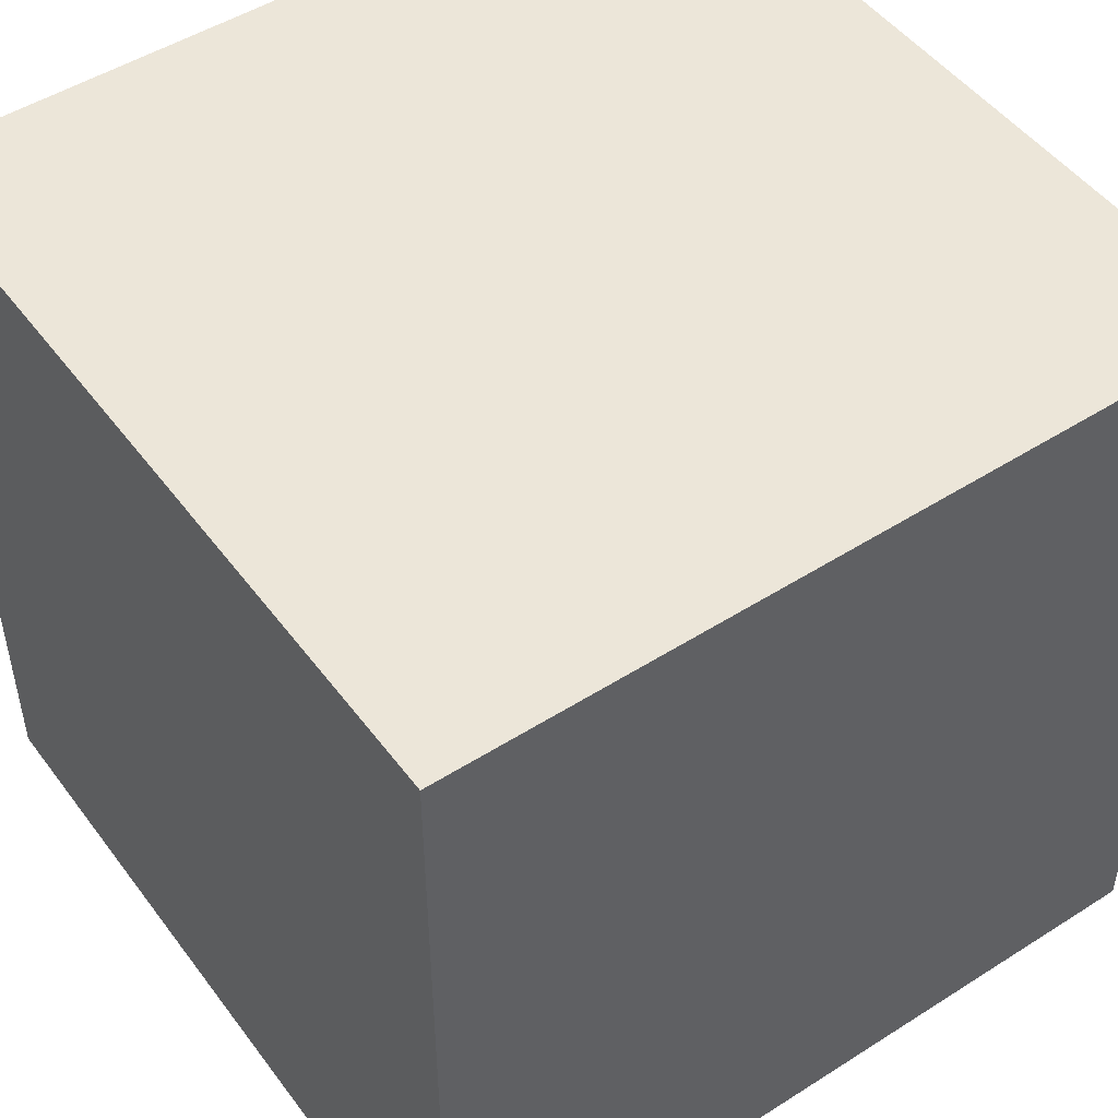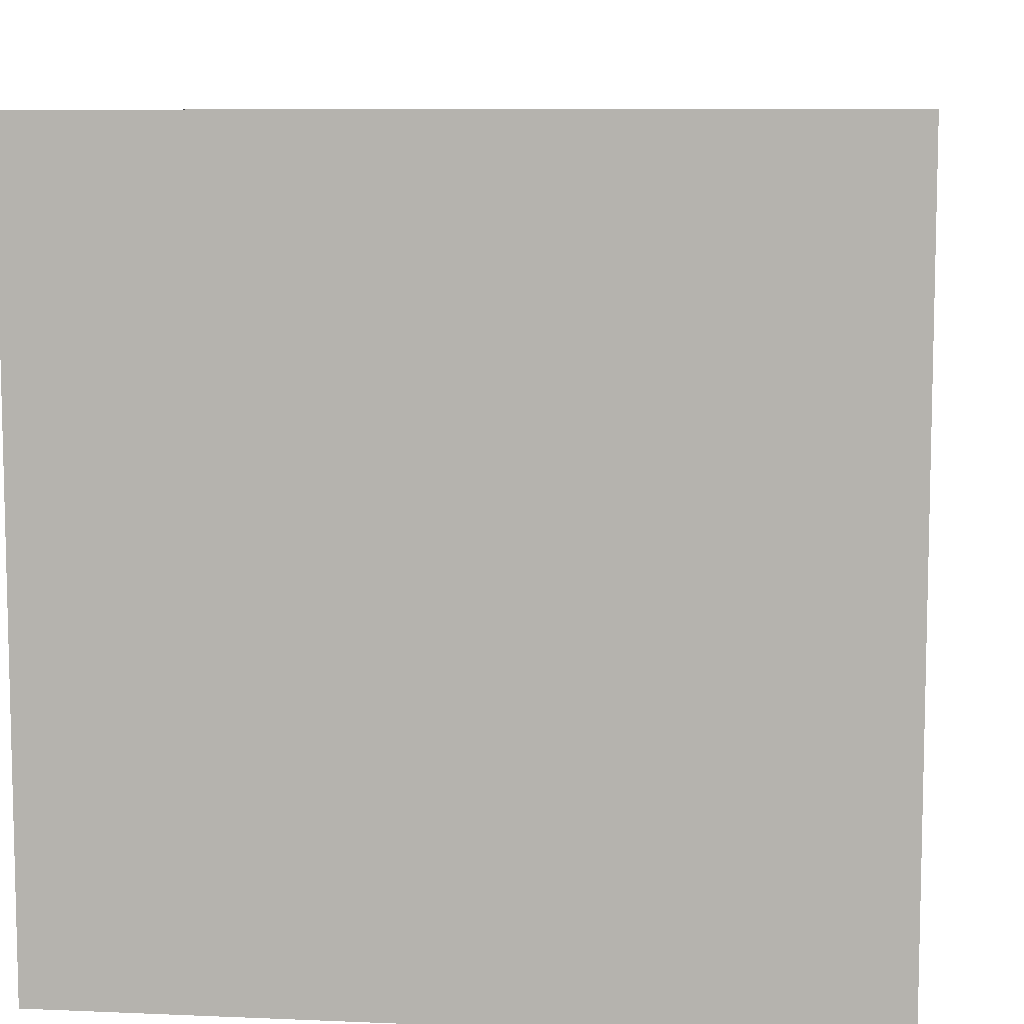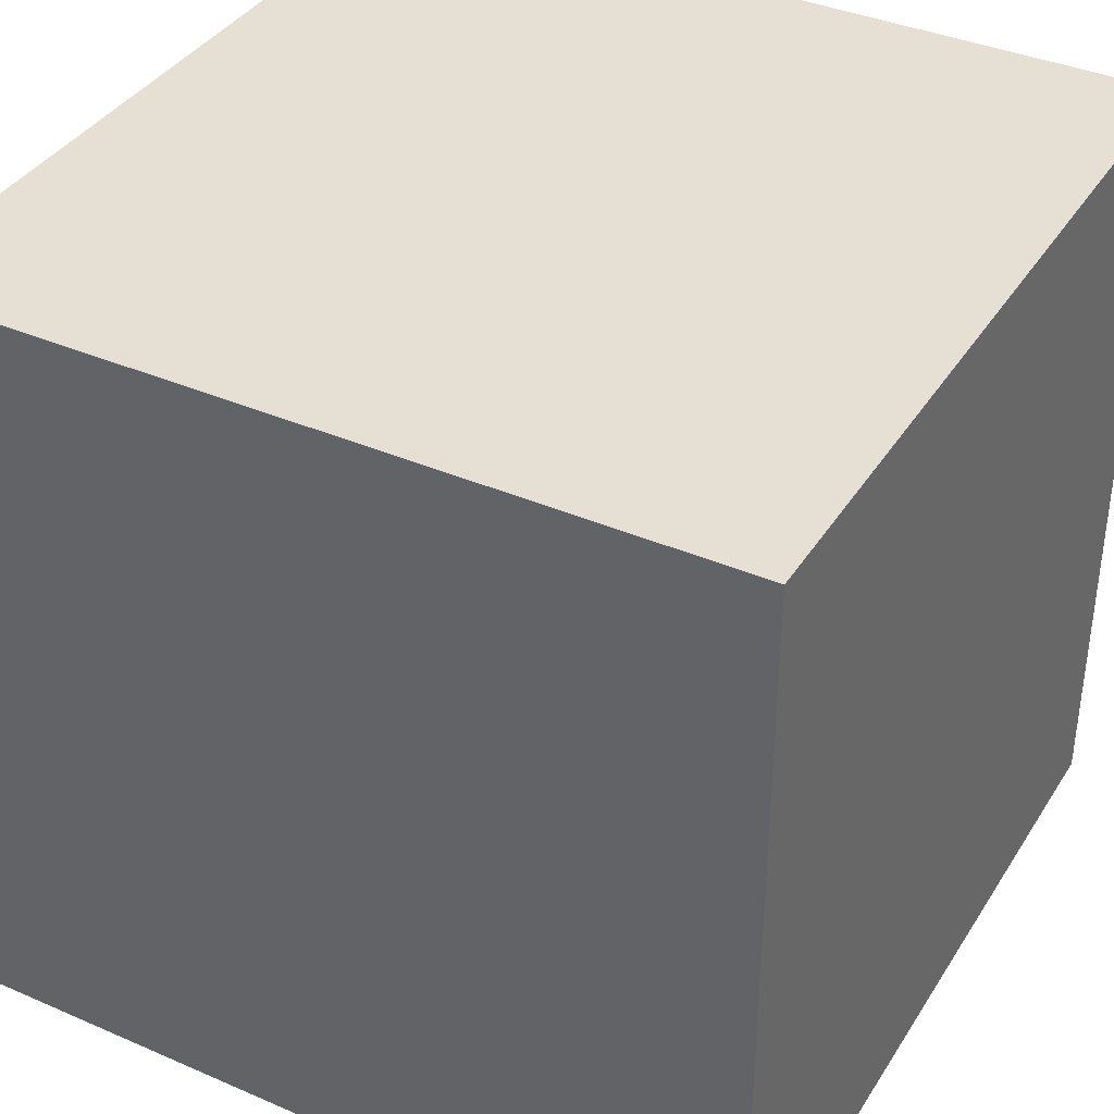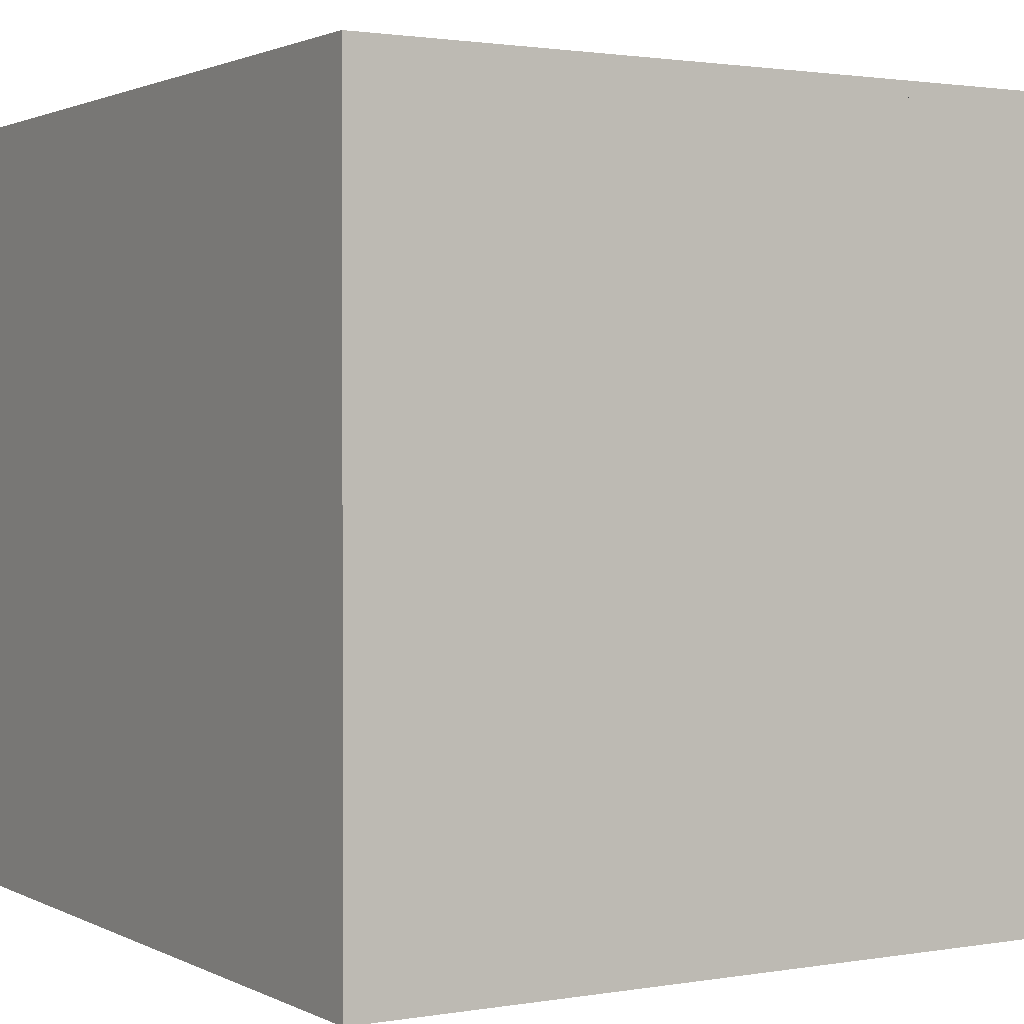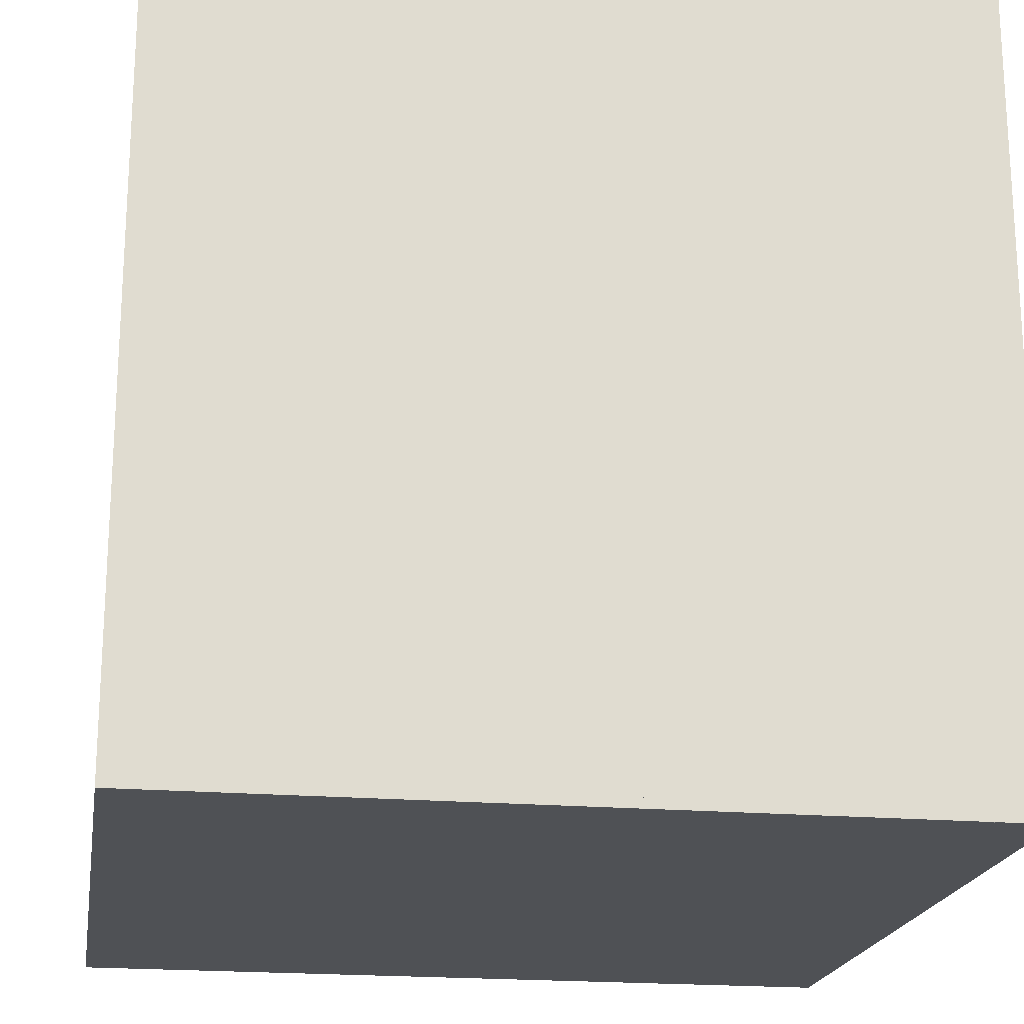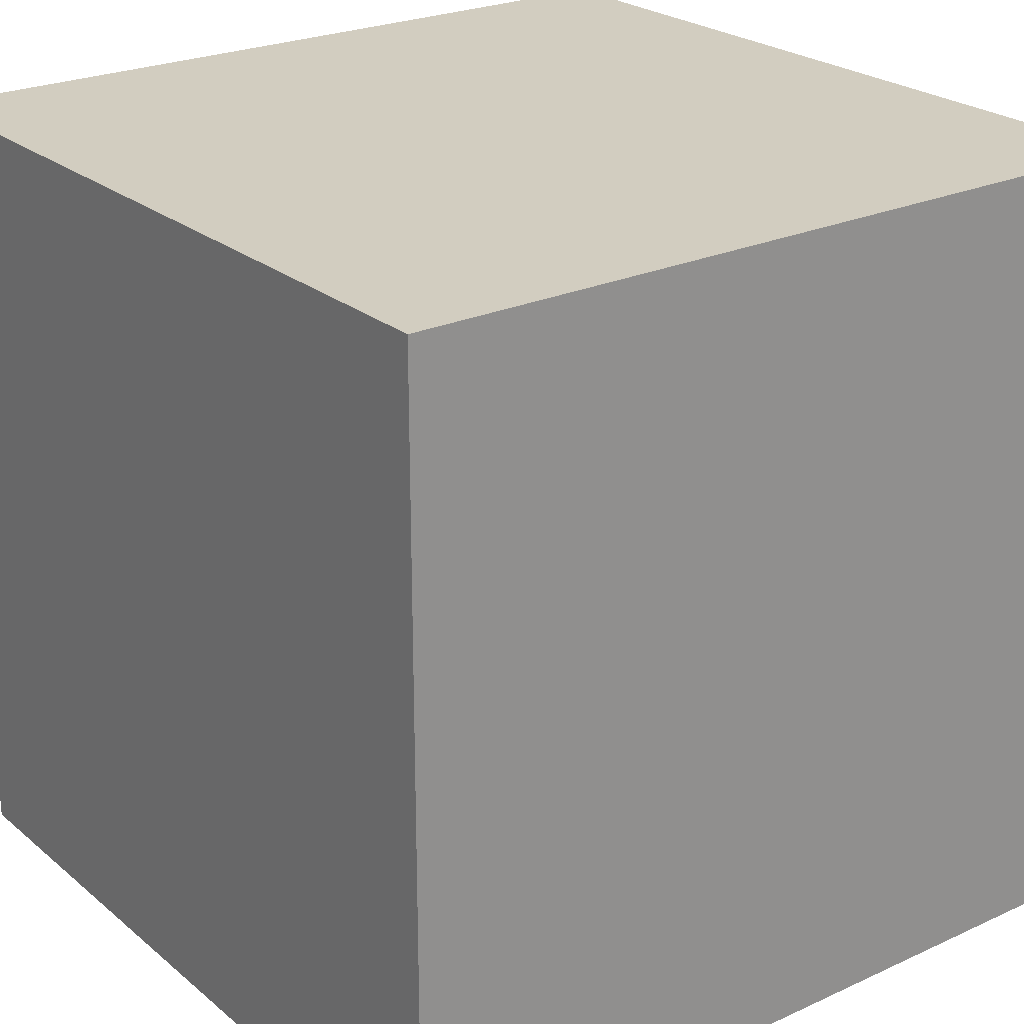
<metadata>
{"format":"obj","ext":"obj","renderer":"f3d","projection":"perspective","resolution":1024,"background":"white","views":[{"elev":49.2,"azim":-35.2,"up":"+Y"},{"elev":8.4,"azim":-83.3,"up":"+Z"},{"elev":38.0,"azim":28.8,"up":"+Y"},{"elev":1.6,"azim":58.9,"up":"+Y"},{"elev":-20.0,"azim":80.9,"up":"+Z"},{"elev":24.3,"azim":143.0,"up":"+Z"}]}
</metadata>
<code>
o Cube
v 1 1 -1
v 1 -1 -1
v 1 1 1
v 1 -1 1
v -1 1 -1
v -1 -1 -1
v -1 1 1
v -1 -1 1
v 0.9485 1 -0.9485
v -0.9485 1 -0.9485
v -0.9485 1 0.9485
v 0.9485 1 0.9485
v 0.9485 -0.9485 1
v 0.9485 0.9485 1
v -0.9485 0.9485 1
v -0.9485 -0.9485 1
v -1 -0.9485 0.9485
v -1 0.9485 0.9485
v -1 0.9485 -0.9485
v -1 -0.9485 -0.9485
v -0.9485 -1 -0.9485
v 0.9485 -1 -0.9485
v 0.9485 -1 0.9485
v -0.9485 -1 0.9485
v 1 -0.9485 -0.9485
v 1 0.9485 -0.9485
v 1 0.9485 0.9485
v 1 -0.9485 0.9485
v -0.9485 -0.9485 -1
v -0.9485 0.9485 -1
v 0.9485 0.9485 -1
v 0.9485 -0.9485 -1
v 1 -1 1
v 1 -0.9485 -0.9485
v 0.9485 1 0.9485
f 15 13 14
f 19 17 18
f 24 21 22
f 9 5 10
f 10 7 11
f 11 3 12
f 12 1 9
f 13 3 14
f 14 7 15
f 15 8 16
f 16 4 13
f 17 7 18
f 18 5 19
f 19 6 20
f 20 8 17
f 21 2 22
f 22 4 23
f 23 8 24
f 24 6 21
f 25 1 26
f 26 3 27
f 27 4 28
f 28 2 25
f 29 5 30
f 30 1 31
f 31 2 32
f 32 6 29
f 1 32 2
f 32 25 2
f 25 29 2
f 23 2 22
f 29 5 6
f 5 20 6
f 1 25 32
f 25 29 32
f 1 31 25
f 31 26 25
f 30 5 29
f 5 19 20
f 1 26 31
f 26 30 31
f 1 30 26
f 1 5 30
f 29 6 2
f 23 4 2
f 4 25 2
f 25 1 2
f 12 34 35
f 9 26 25
f 26 1 25
f 5 7 11
f 26 1 9
f 26 3 1
f 12 3 26
f 14 4 13
f 14 3 4
f 3 12 4
f 11 7 3
f 5 11 10
f 10 11 12
f 12 11 3
f 12 3 1
f 10 12 9
f 9 12 1
f 5 10 9
f 1 5 9
f 4 35 33
f 25 33 34
f 29 2 32
f 30 29 32
f 30 32 31
f 31 32 1
f 5 30 31
f 5 31 1
f 3 4 28
f 28 4 2
f 28 2 25
f 3 28 27
f 27 28 25
f 27 25 26
f 3 27 26
f 19 20 17
f 24 22 23
f 15 16 13
f 9 1 5
f 10 5 7
f 11 7 3
f 12 3 1
f 13 4 3
f 14 3 7
f 15 7 8
f 16 8 4
f 17 8 7
f 18 7 5
f 19 5 6
f 20 6 8
f 21 6 2
f 22 2 4
f 23 4 8
f 24 8 6
f 25 2 1
f 26 1 3
f 27 3 4
f 28 4 2
f 29 6 5
f 30 5 1
f 31 1 2
f 32 2 6
f 12 25 34
f 4 12 35
f 25 4 33

</code>
